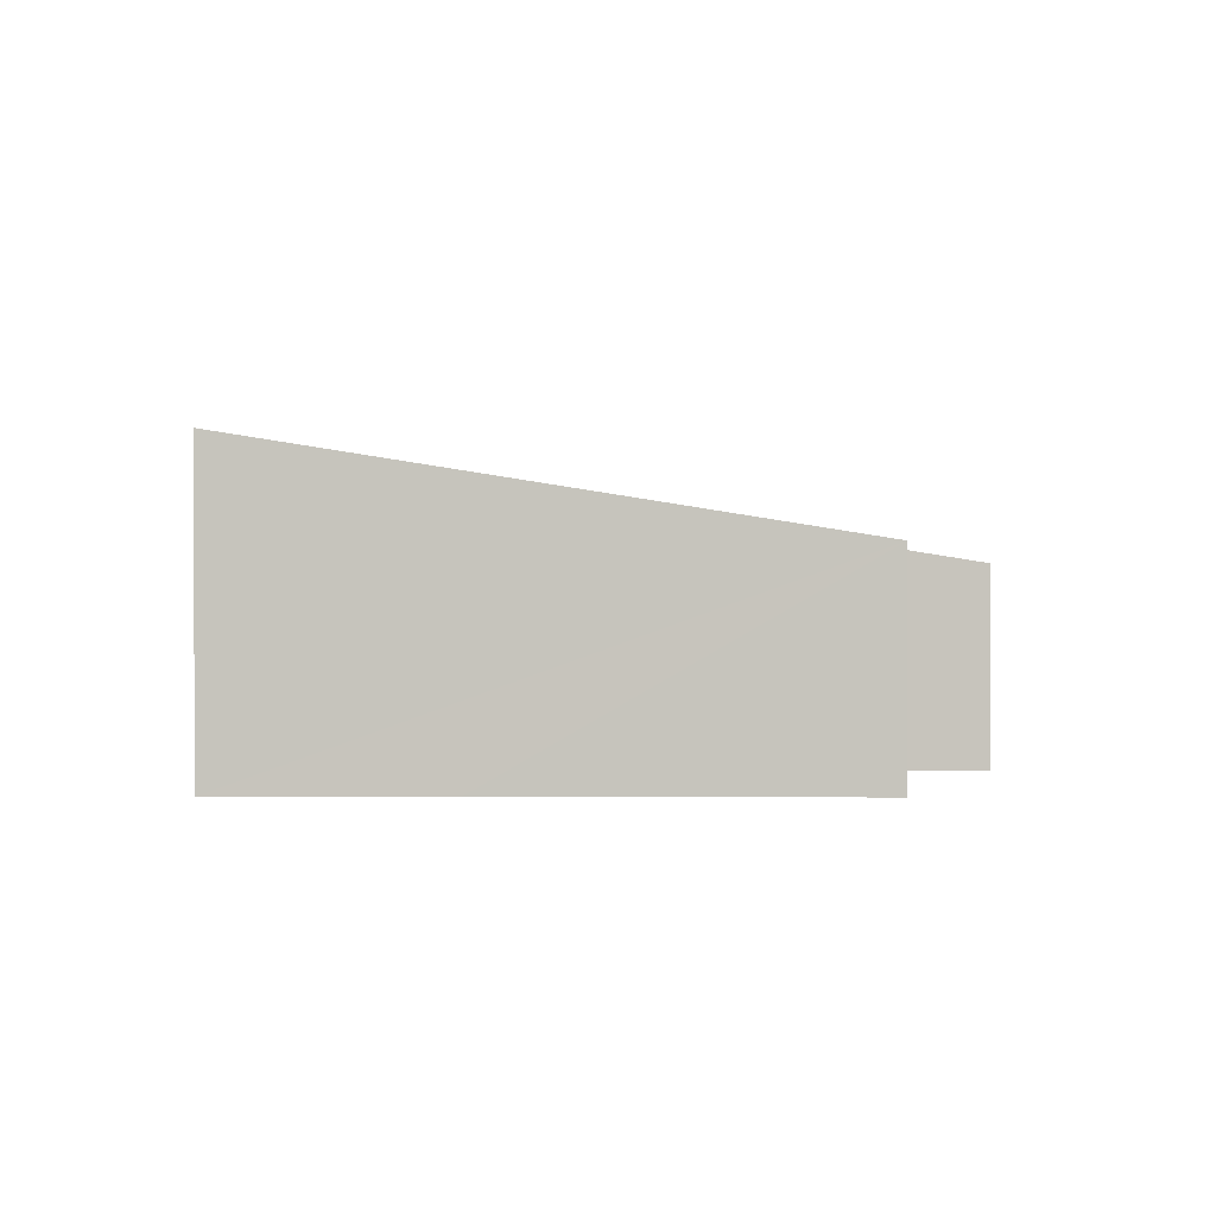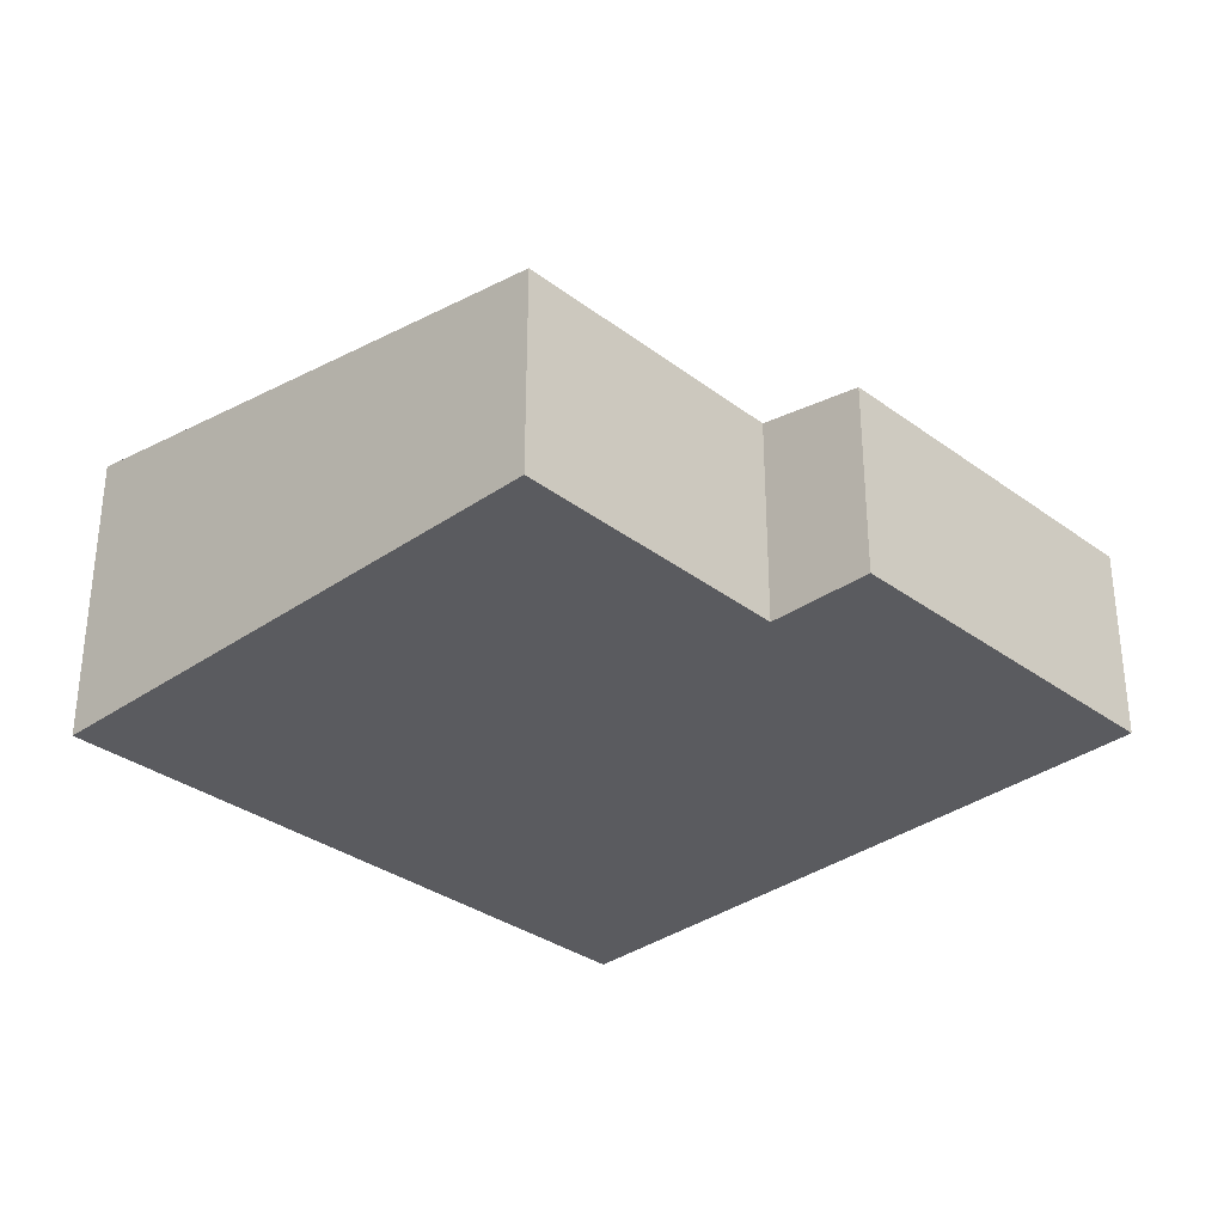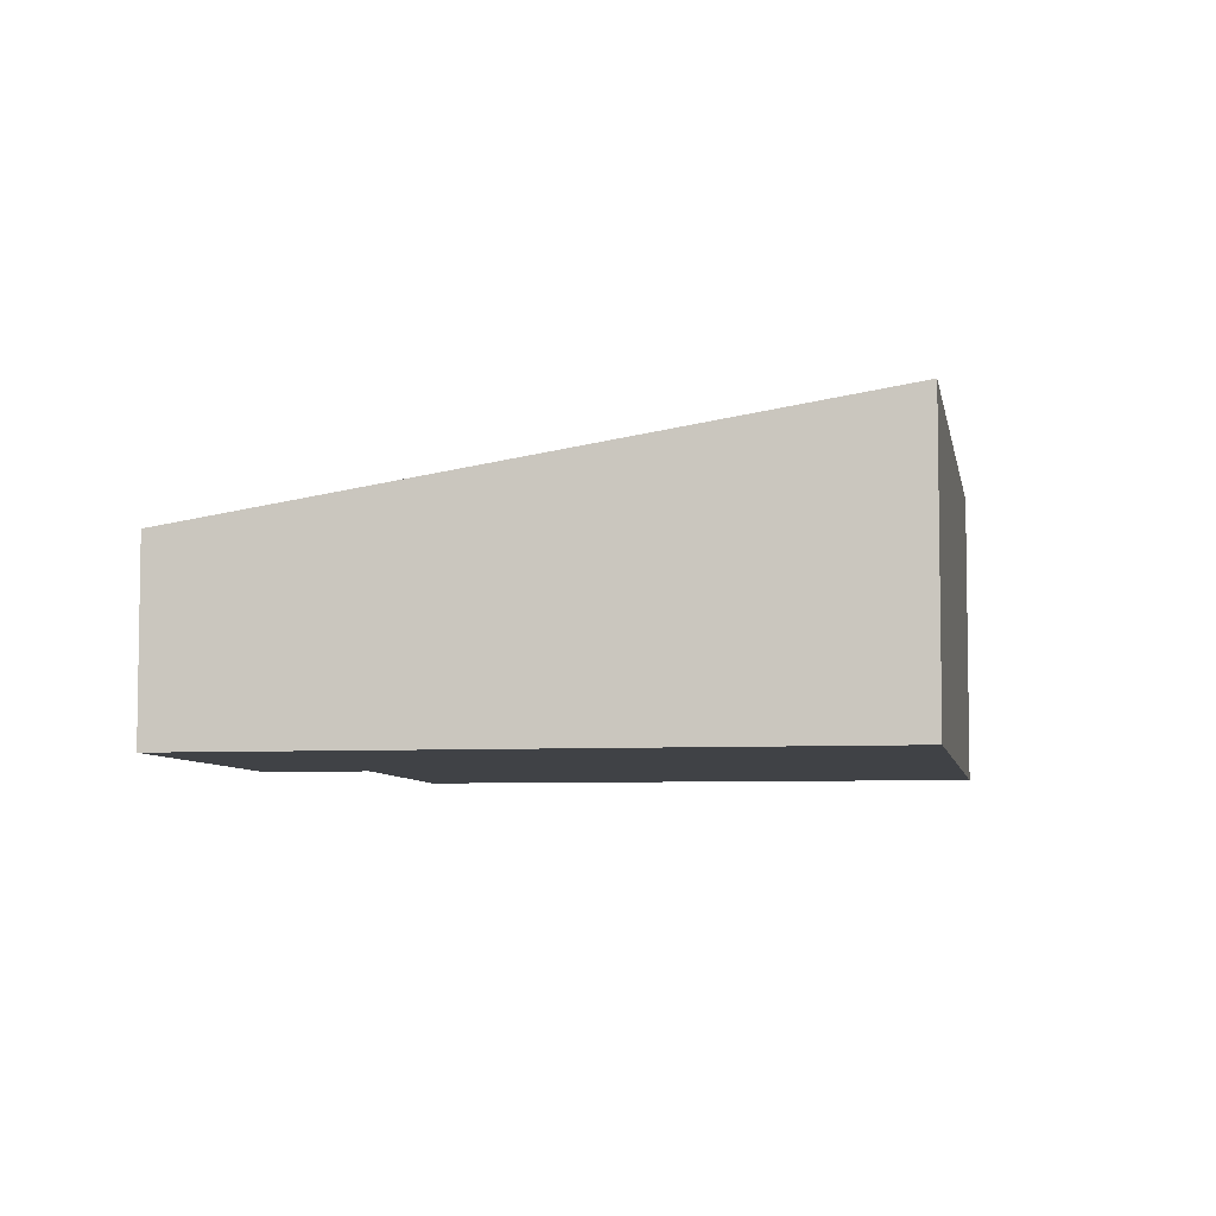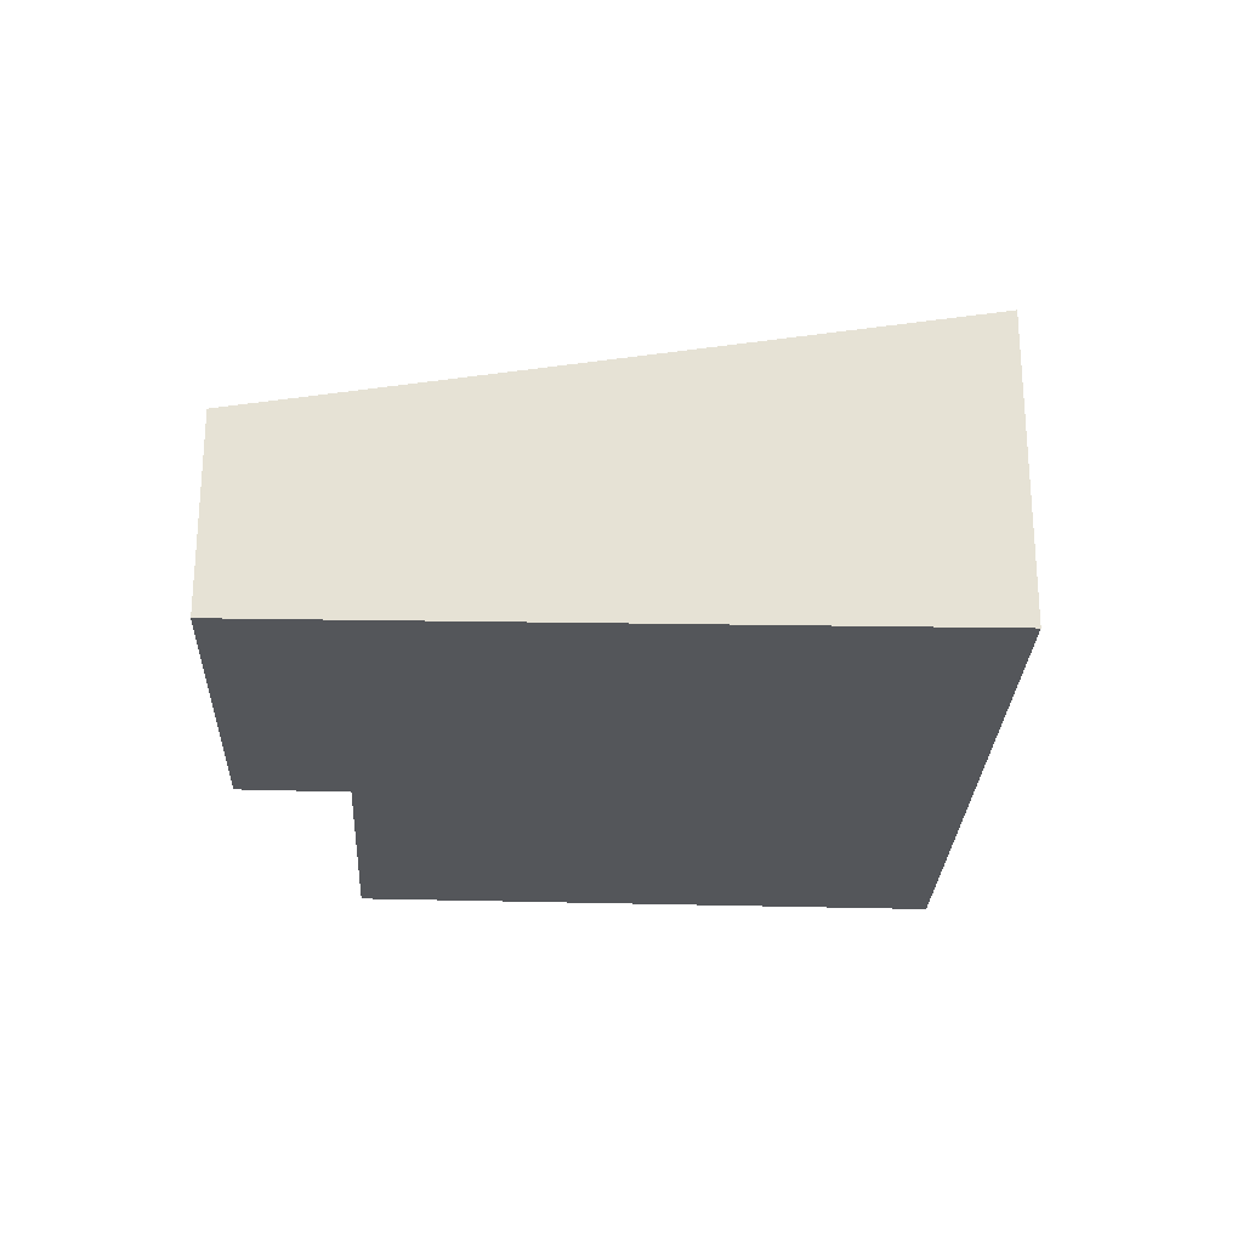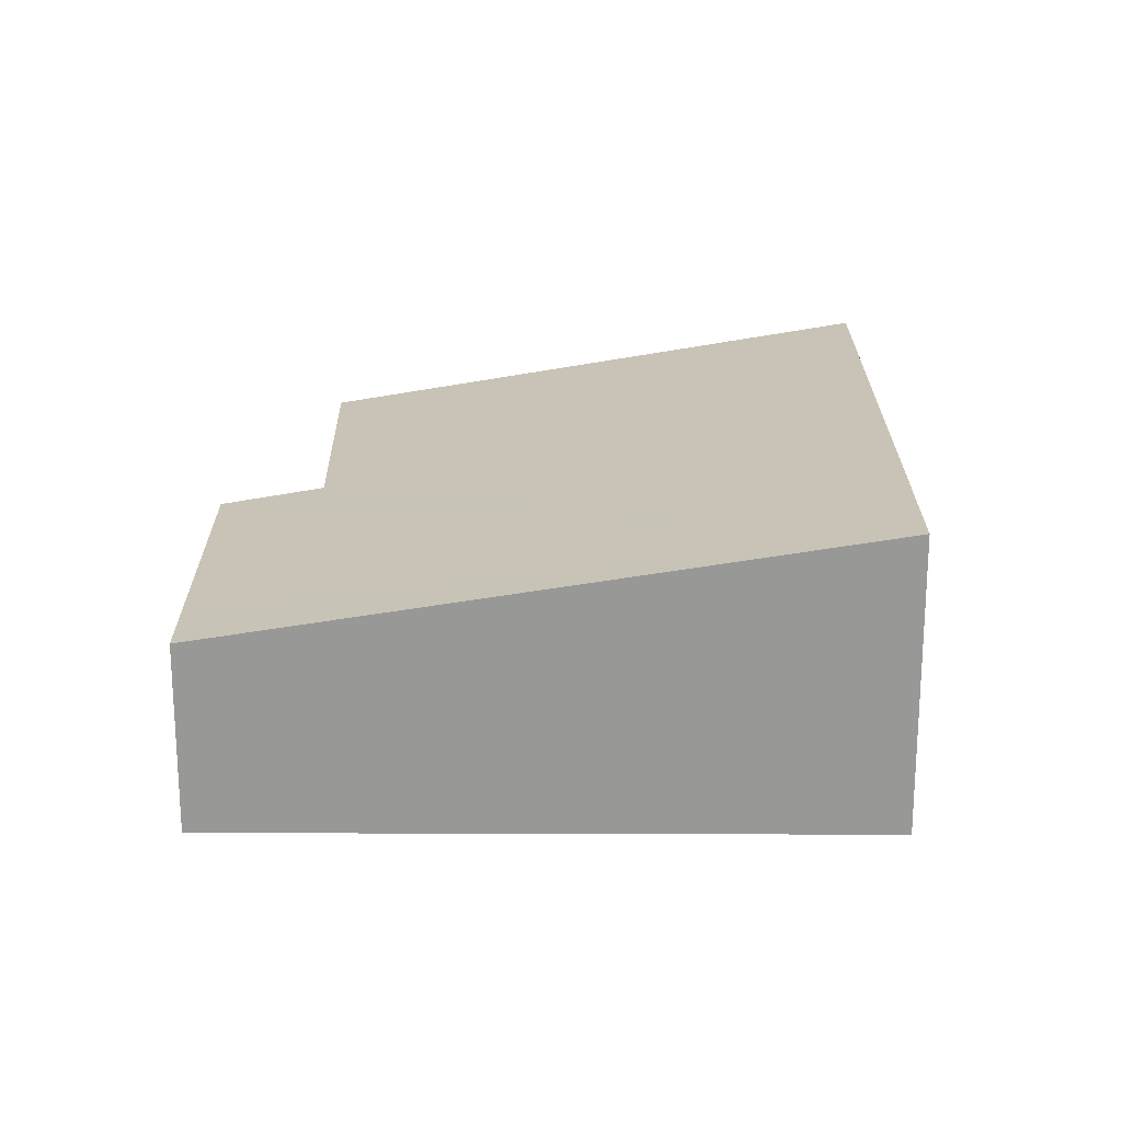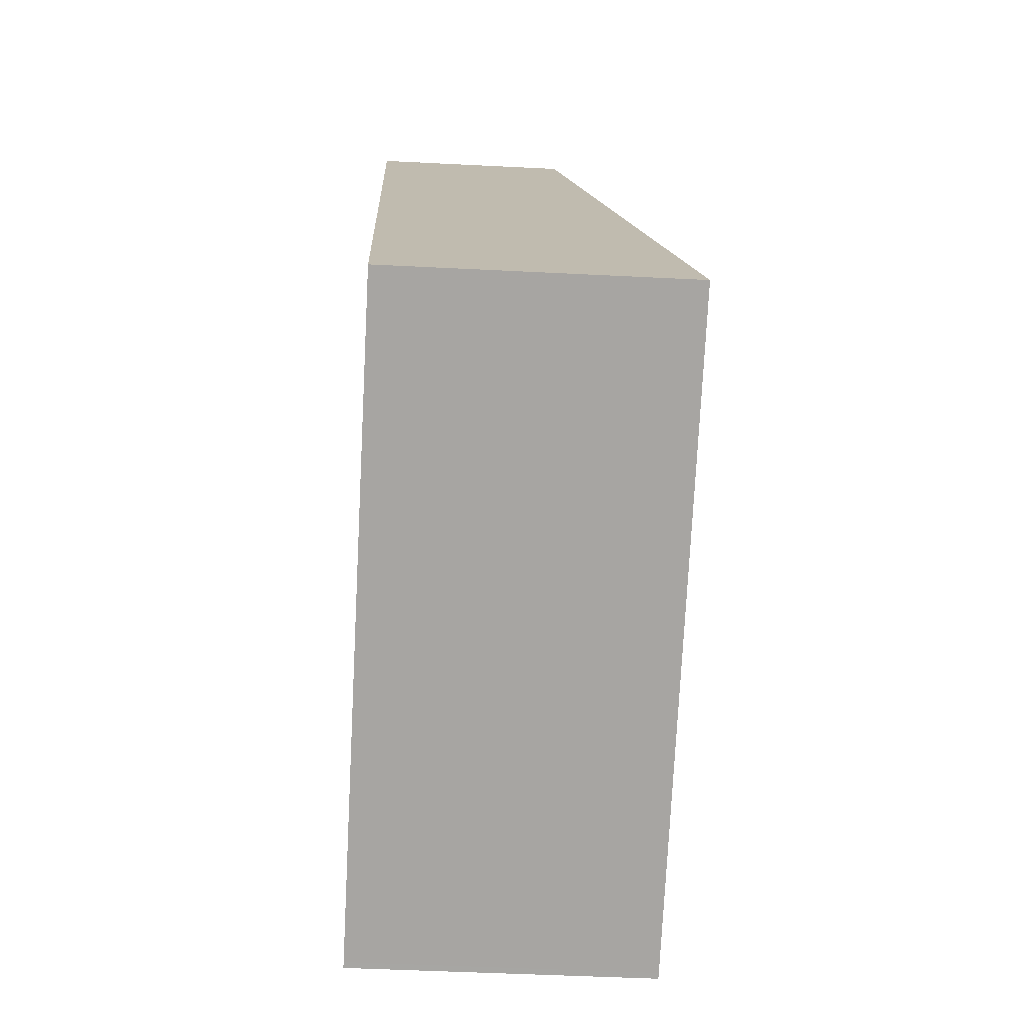
<metadata>
{"format":"obj","ext":"obj","renderer":"f3d","projection":"perspective","resolution":1024,"background":"white","views":[{"elev":0.6,"azim":-115.1,"up":"+Y"},{"elev":-33.0,"azim":-71.8,"up":"+Y"},{"elev":-6.2,"azim":72.9,"up":"+Y"},{"elev":-25.5,"azim":61.3,"up":"+Y"},{"elev":21.5,"azim":63.2,"up":"+Y"},{"elev":-47.0,"azim":86.7,"up":"+Z"}]}
</metadata>
<code>
v  1.927 3.281 -4.039
v  3.147 3.704 -6.42
v  3.08 3.704 -6.454
v  10.52 3.691 -2.695
v  0 2.573 1.576e-16
v  0.789 2.575 0.376
v  3.249 2.581 1.549
v  2.681 2.37 2.751
v  5.856 2.367 4.336
v  6.707 2.366 4.761
v  0 0 0
v  3.249 -9.485e-17 1.549
v  0.789 -2.302e-17 0.376
v  2.681 -1.685e-16 2.751
v  5.856 -2.655e-16 4.336
v  6.707 -2.915e-16 4.761
v  3.08 3.952e-16 -6.454
v  1.927 2.473e-16 -4.039
v  10.52 1.65e-16 -2.695
v  3.147 3.931e-16 -6.42
g defaultobject
f 1 2 3
f 2 1 4
f 4 1 5
f 4 5 6
f 4 6 7
f 4 7 8
f 4 8 9
f 4 9 10
f 11 6 5
f 6 11 7
f 7 11 12
f 12 11 13
f 14 9 8
f 9 14 15
f 9 15 10
f 10 15 16
f 12 8 7
f 8 12 14
f 17 1 3
f 1 17 5
f 5 17 18
f 5 18 11
f 10 19 4
f 19 10 16
f 19 2 4
f 2 19 20
f 2 20 3
f 3 20 17
f 15 19 16
f 19 15 14
f 19 14 12
f 19 12 13
f 19 13 11
f 19 11 18
f 19 18 20
f 20 18 17

</code>
